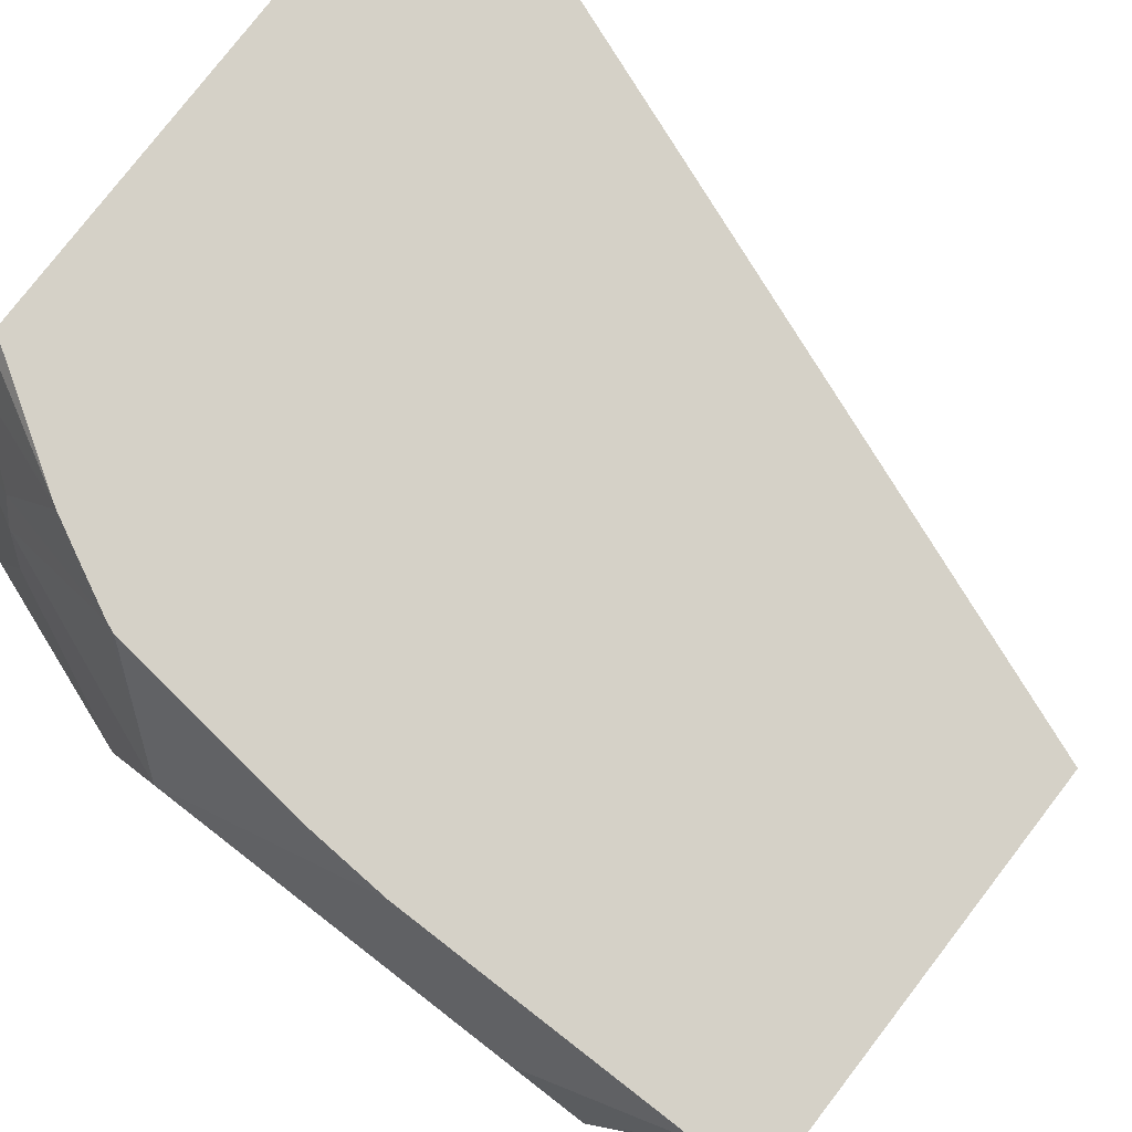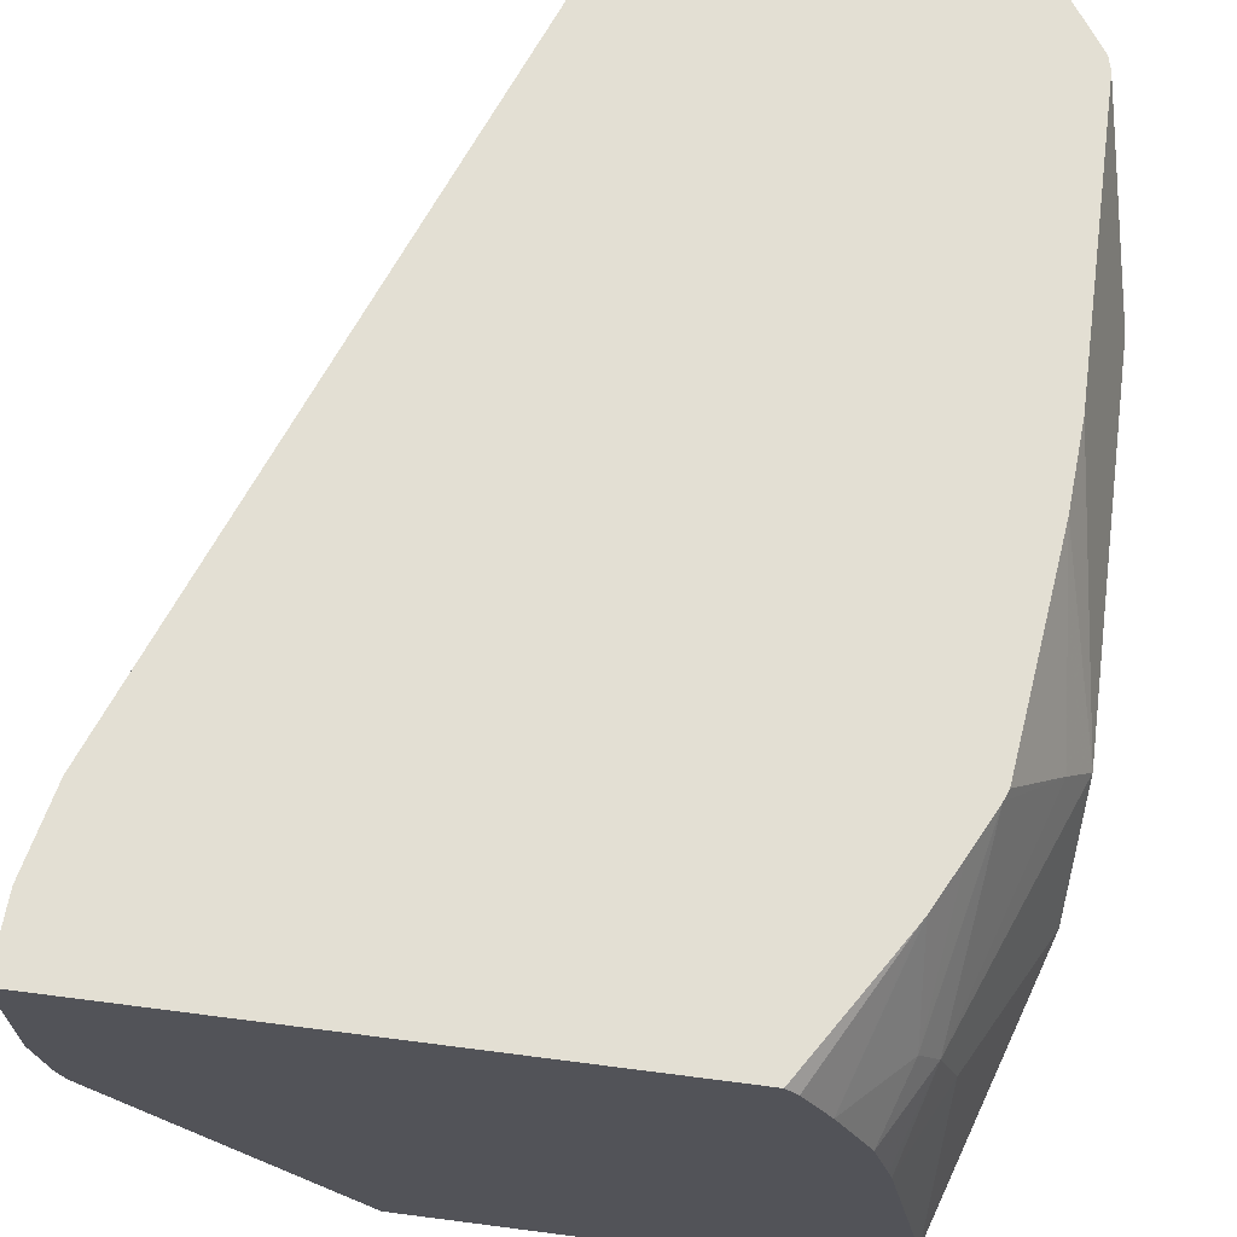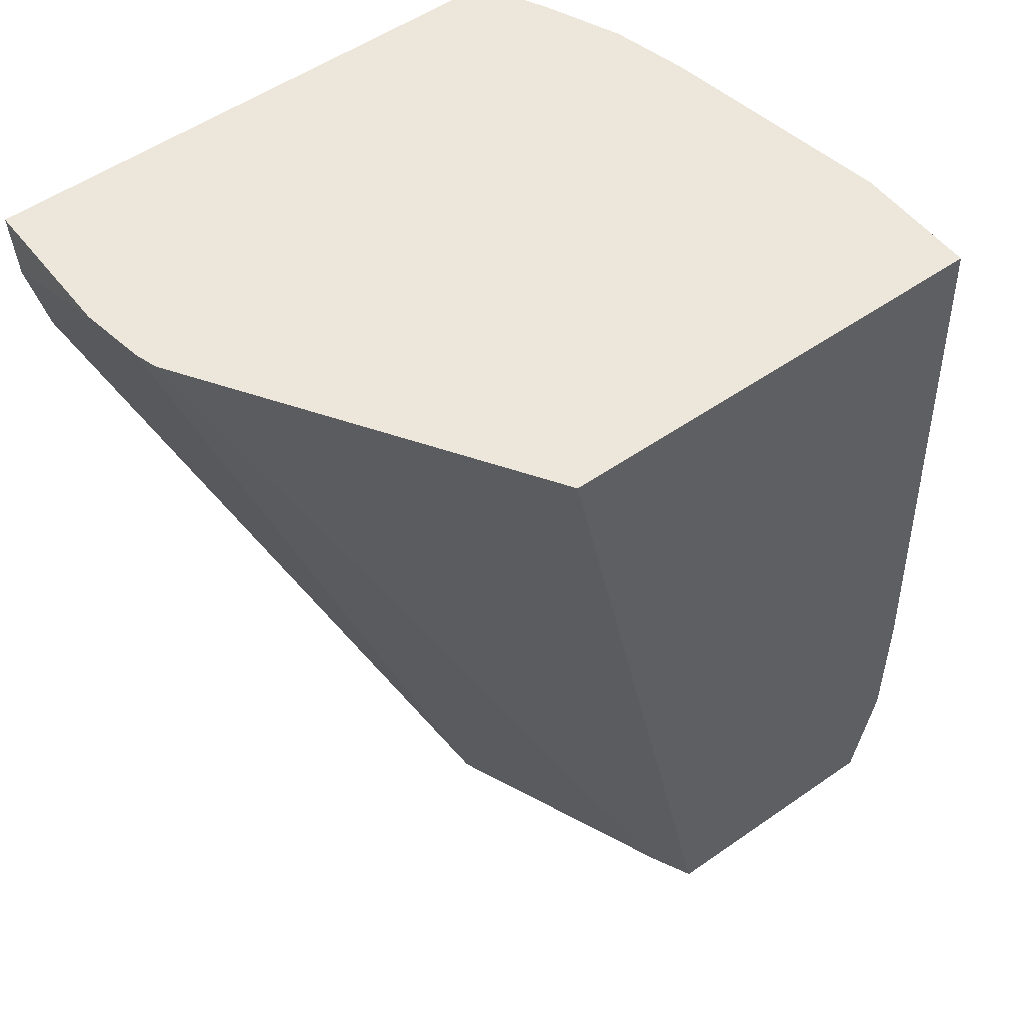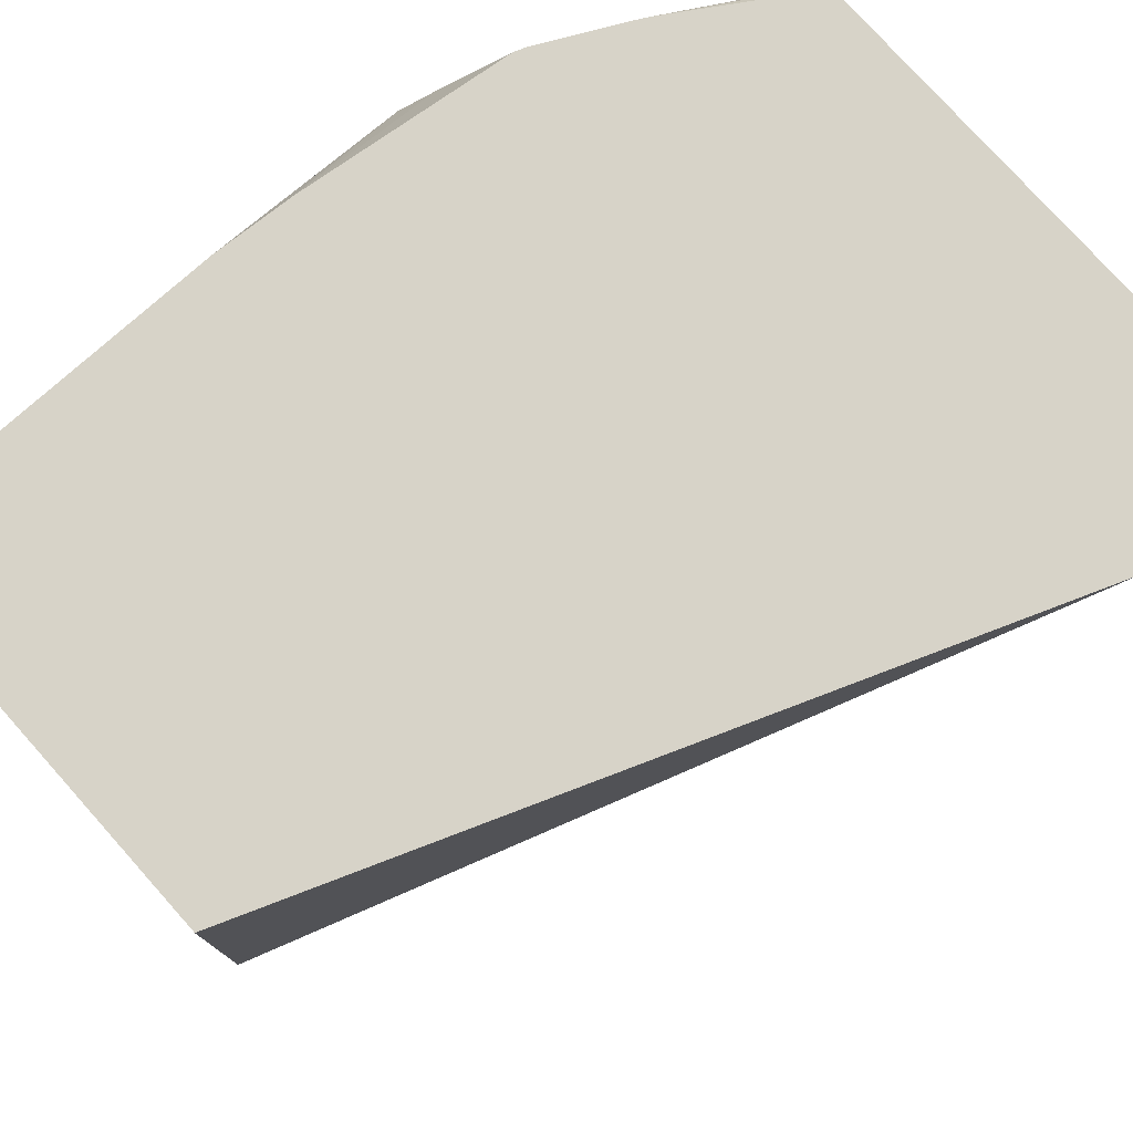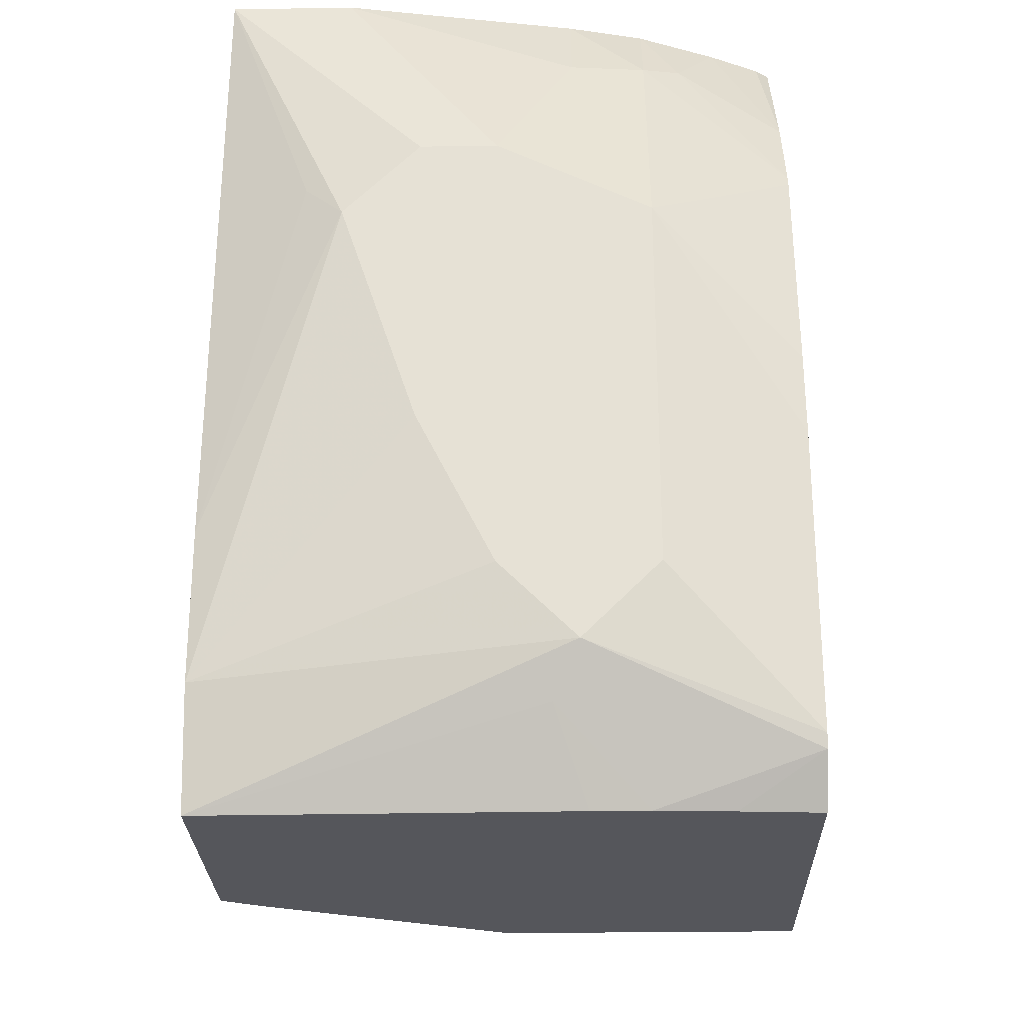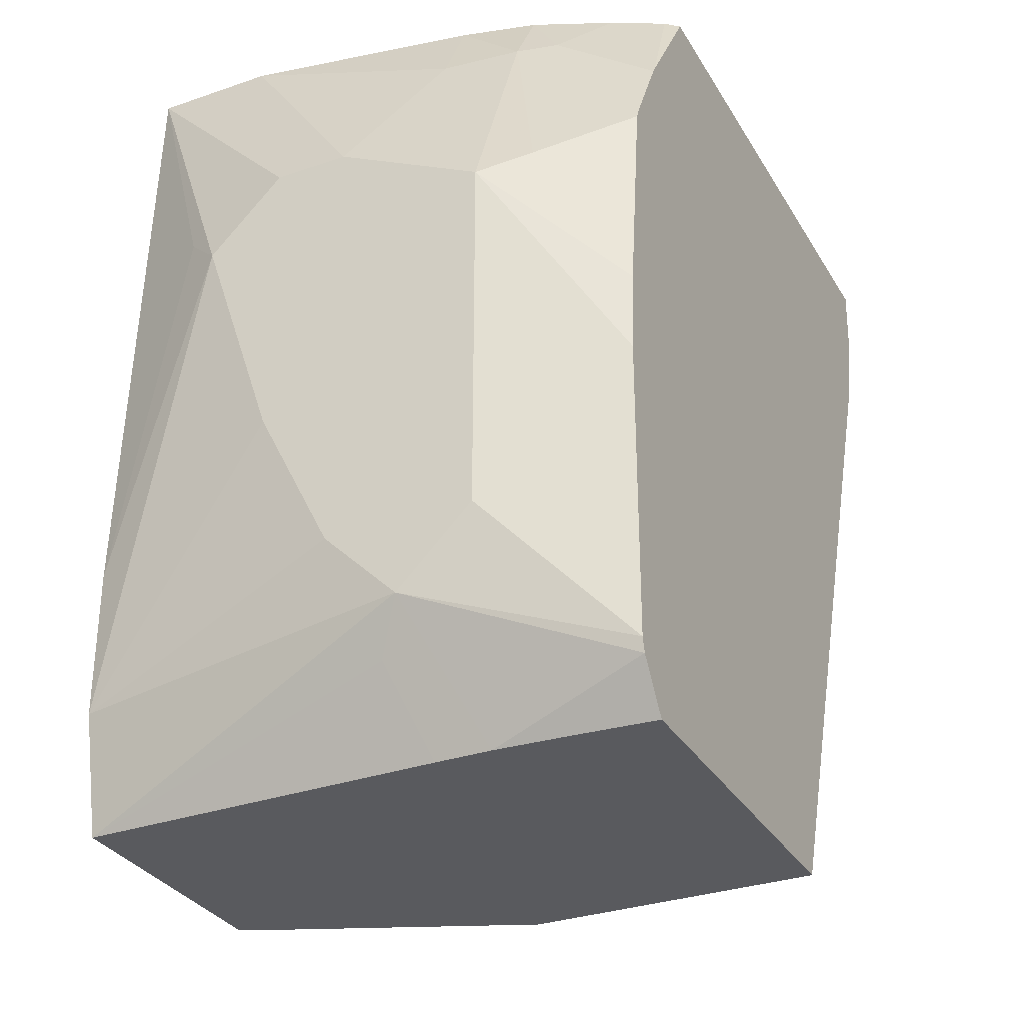
<metadata>
{"format":"obj","ext":"obj","renderer":"f3d","projection":"perspective","resolution":1024,"background":"white","views":[{"elev":79.1,"azim":127.7,"up":"+Y"},{"elev":66.9,"azim":7.4,"up":"+Y"},{"elev":52.7,"azim":-36.9,"up":"+Z"},{"elev":77.2,"azim":-131.8,"up":"+Y"},{"elev":-26.3,"azim":91.4,"up":"+Z"},{"elev":-31.6,"azim":116.0,"up":"+Z"}]}
</metadata>
<code>
v 0.1208 0.07827 -0.3227
v 0.1235 0.06086 -0.3227
v 0.1208 0.1194 -0.3227
v 0.1217 0.1194 -0.3426
v 0.1268 0.1194 -0.3654
v 0.1253 0.05493 -0.3227
v 0.2029 0.04058 -0.5645
v 0.2687 0.1194 -0.3227
v 0.2029 0.1194 -0.5645
v 0.1835 -0.03517 -0.3227
v 0.23 -0.02383 -0.5645
v 0.2333 -0.03042 -0.5645
v 0.2357 -0.03517 -0.5645
v 0.2718 0.1158 -0.3227
v 0.2906 0.1194 -0.3572
v 0.3035 0.1194 -0.5645
v 0.3043 -0.03517 -0.3227
v 0.305 -0.03517 -0.5645
v 0.279 0.102 -0.3227
v 0.2916 0.1194 -0.3588
v 0.305 0.09788 -0.5645
v 0.3123 0.1194 -0.5515
v 0.3195 -0.01013 -0.3956
v 0.3246 4.11e-06 -0.4058
v 0.3246 0.02029 -0.3855
v 0.3043 -0.001902 -0.3227
v 0.3117 -0.03517 -0.4923
v 0.3061 0.06263 -0.5645
v 0.3178 0.0541 -0.541
v 0.3246 0.06086 -0.5275
v 0.3117 -0.03517 -0.5329
v 0.2881 0.08115 -0.3227
v 0.2941 0.09129 -0.3398
v 0.2977 0.1194 -0.3709
v 0.3061 0.07759 -0.5645
v 0.3133 0.1194 -0.5477
v 0.3246 0.02029 -0.4666
v 0.3246 0.04058 -0.3855
v 0.3043 0.06086 -0.3449
v 0.2975 0.06086 -0.3314
v 0.2932 0.06086 -0.3227
v 0.3111 0.06762 -0.5545
v 0.3246 0.08115 -0.5072
v 0.3246 0.04058 -0.5072
v 0.2922 0.06502 -0.3227
v 0.2992 0.08115 -0.3424
v 0.3037 0.1194 -0.3829
v 0.3133 0.1194 -0.4666
v 0.3246 0.08115 -0.4058
v 0.3195 0.06086 -0.3829
v 0.3178 0.09466 -0.399
v 0.3049 0.1194 -0.3858
v 0.3118 0.1194 -0.444
f 24 27 31
f 24 31 37
f 24 37 44
f 24 44 30
f 26 39 40
f 24 43 49
f 24 49 38
f 24 38 25
f 26 38 39
f 24 30 43
f 23 27 24
f 17 25 38
f 22 36 30
f 21 22 35
f 20 33 34
f 19 33 20
f 19 32 33
f 18 30 31
f 18 29 30
f 18 28 29
f 17 27 23
f 17 38 26
f 26 40 41
f 22 30 35
f 28 35 42
f 38 49 50
f 29 42 30
f 51 53 52
f 49 53 51
f 48 53 49
f 47 51 52
f 46 51 47
f 46 49 51
f 41 46 45
f 40 46 41
f 39 49 46
f 39 50 49
f 28 42 29
f 39 46 40
f 36 49 43
f 36 48 49
f 33 47 34
f 33 46 47
f 32 46 33
f 32 45 46
f 31 44 37
f 30 36 43
f 30 42 35
f 30 44 31
f 38 50 39
f 17 24 25
f 1 19 14
f 16 22 21
f 3 53 48
f 3 52 53
f 3 47 52
f 3 34 47
f 3 20 34
f 3 8 15
f 2 7 6
f 2 5 7
f 1 5 2
f 1 4 5
f 3 48 36
f 1 3 4
f 1 14 8
f 17 23 24
f 1 32 19
f 1 45 32
f 1 41 45
f 1 26 41
f 1 17 26
f 1 10 17
f 1 6 10
f 1 2 6
f 1 8 3
f 3 36 22
f 3 15 20
f 3 16 9
f 15 19 20
f 14 19 15
f 10 27 17
f 10 31 27
f 3 22 16
f 10 13 18
f 8 14 15
f 7 12 11
f 7 13 12
f 7 18 13
f 7 28 18
f 10 18 31
f 7 21 35
f 7 35 28
f 3 9 5
f 3 5 4
f 6 7 11
f 6 11 12
f 5 9 7
f 6 12 13
f 6 13 10
f 7 9 16
f 7 16 21

</code>
